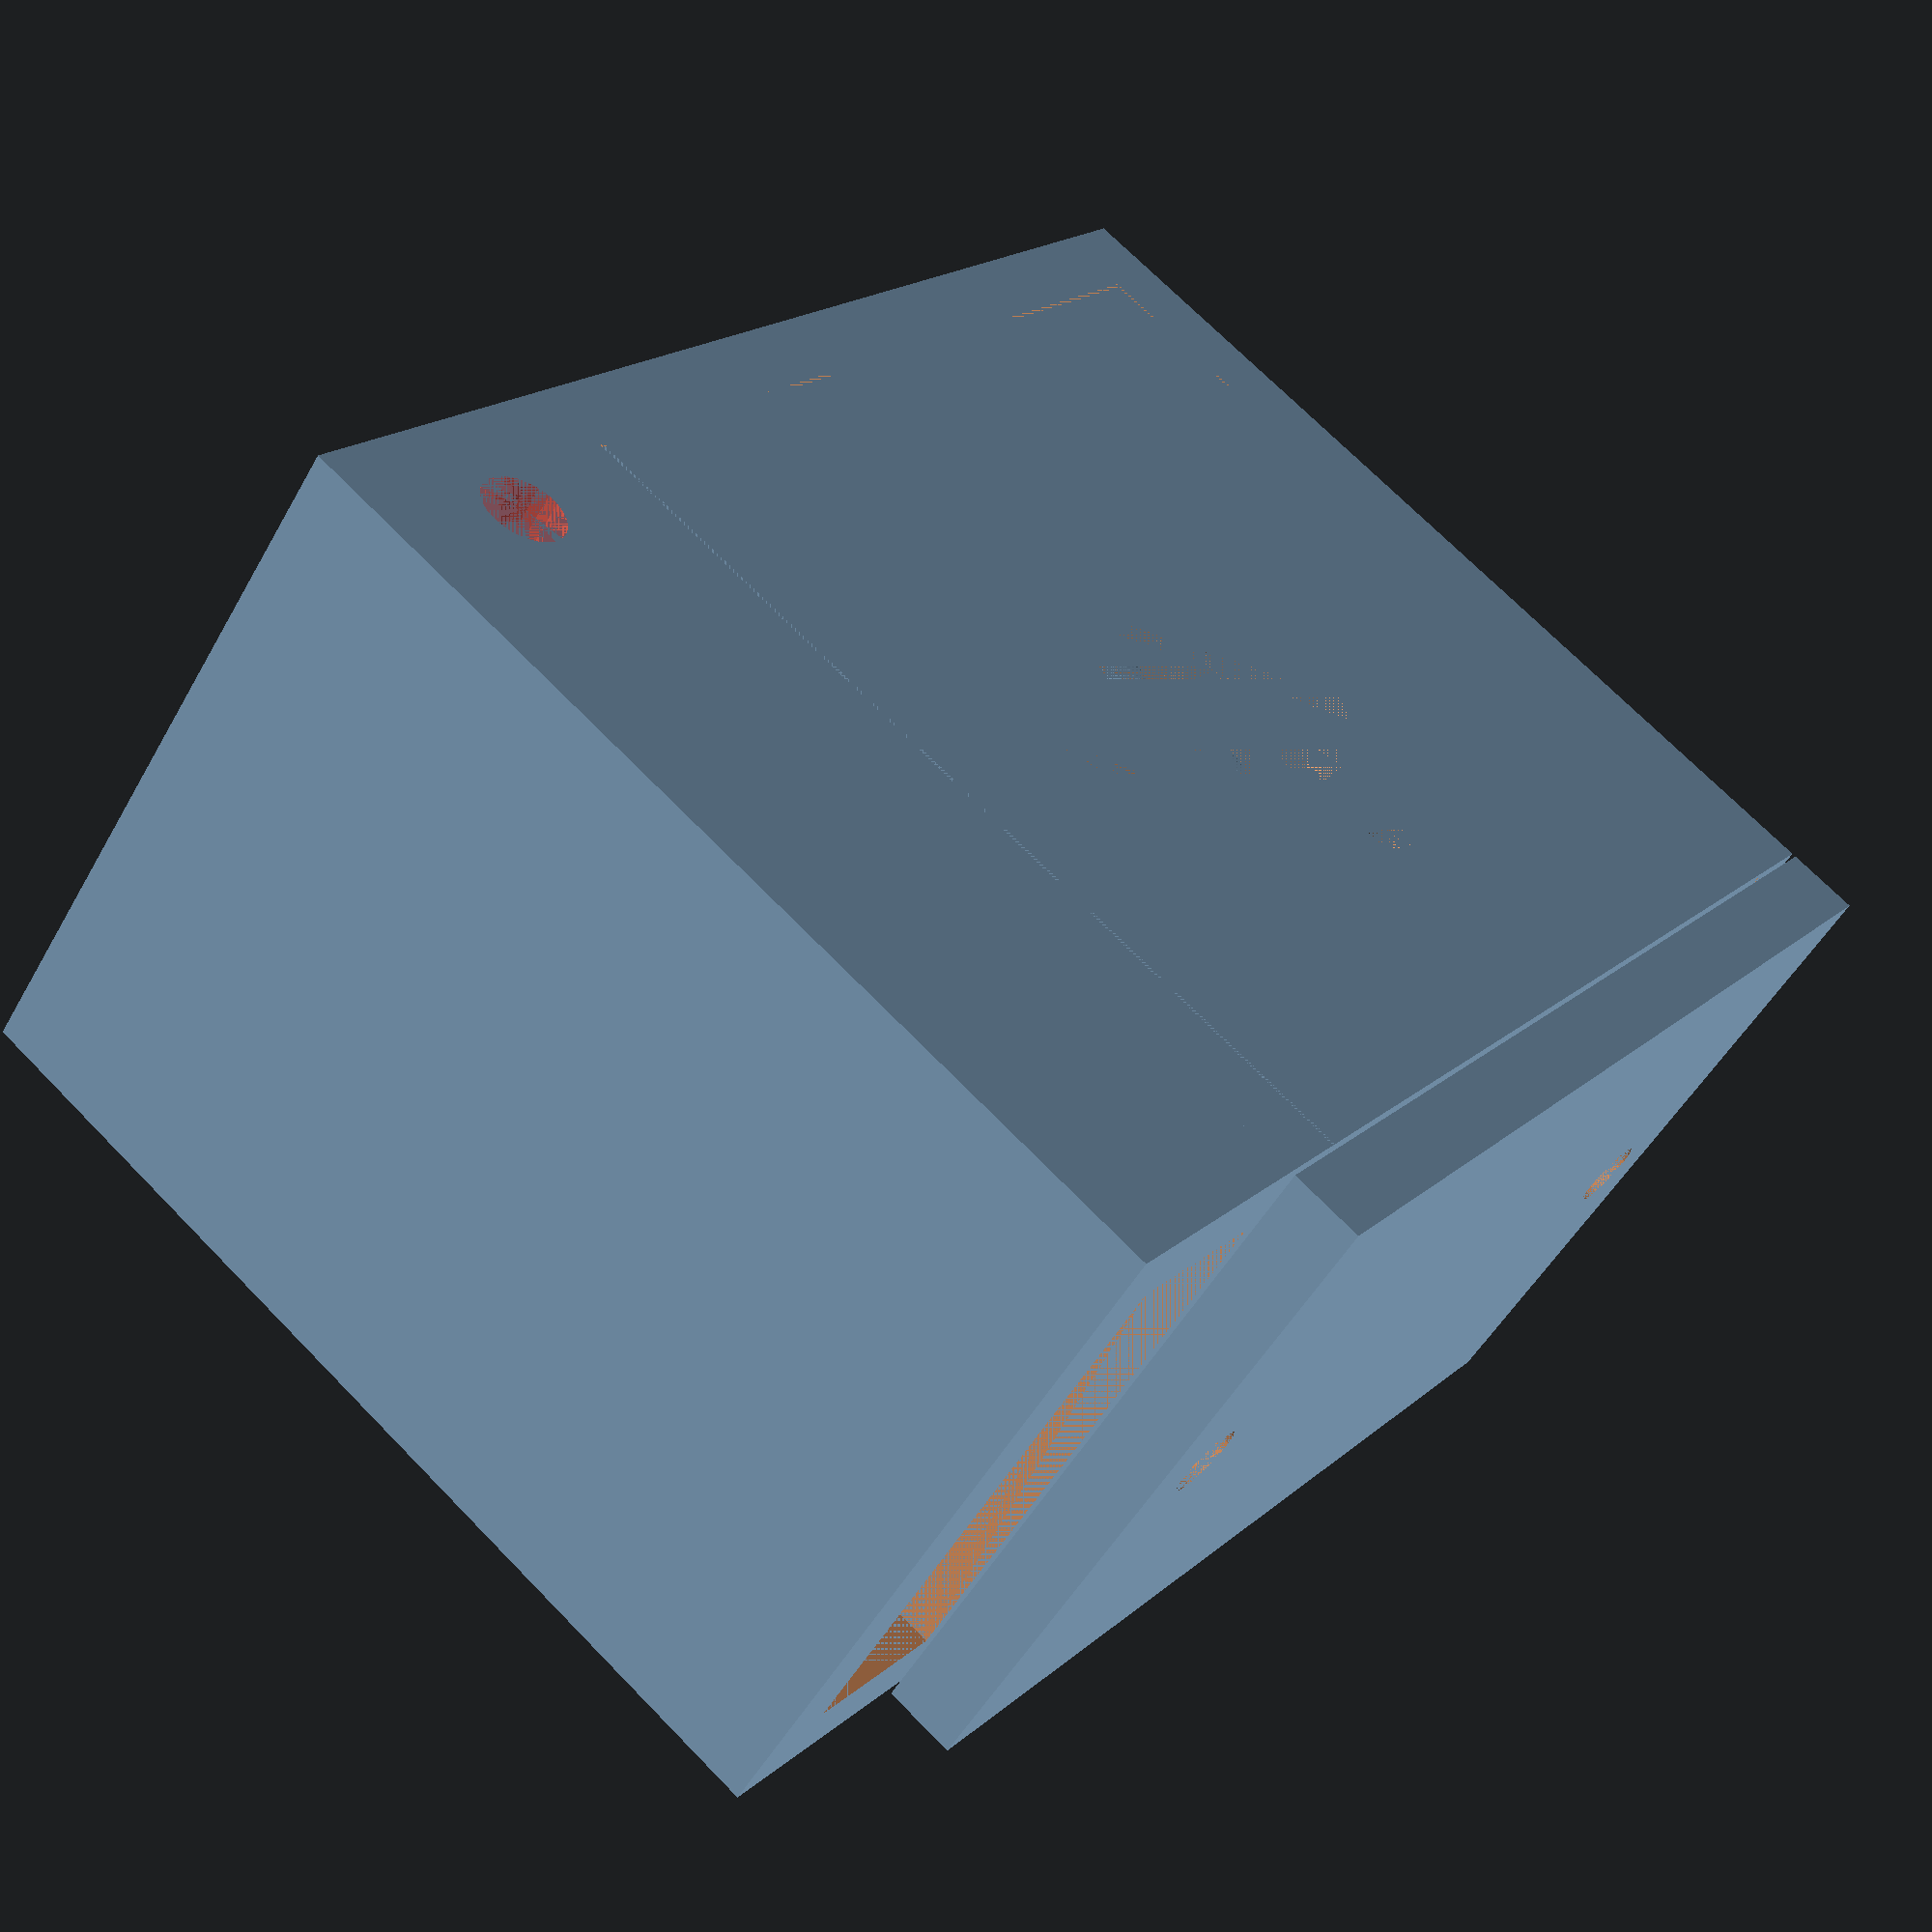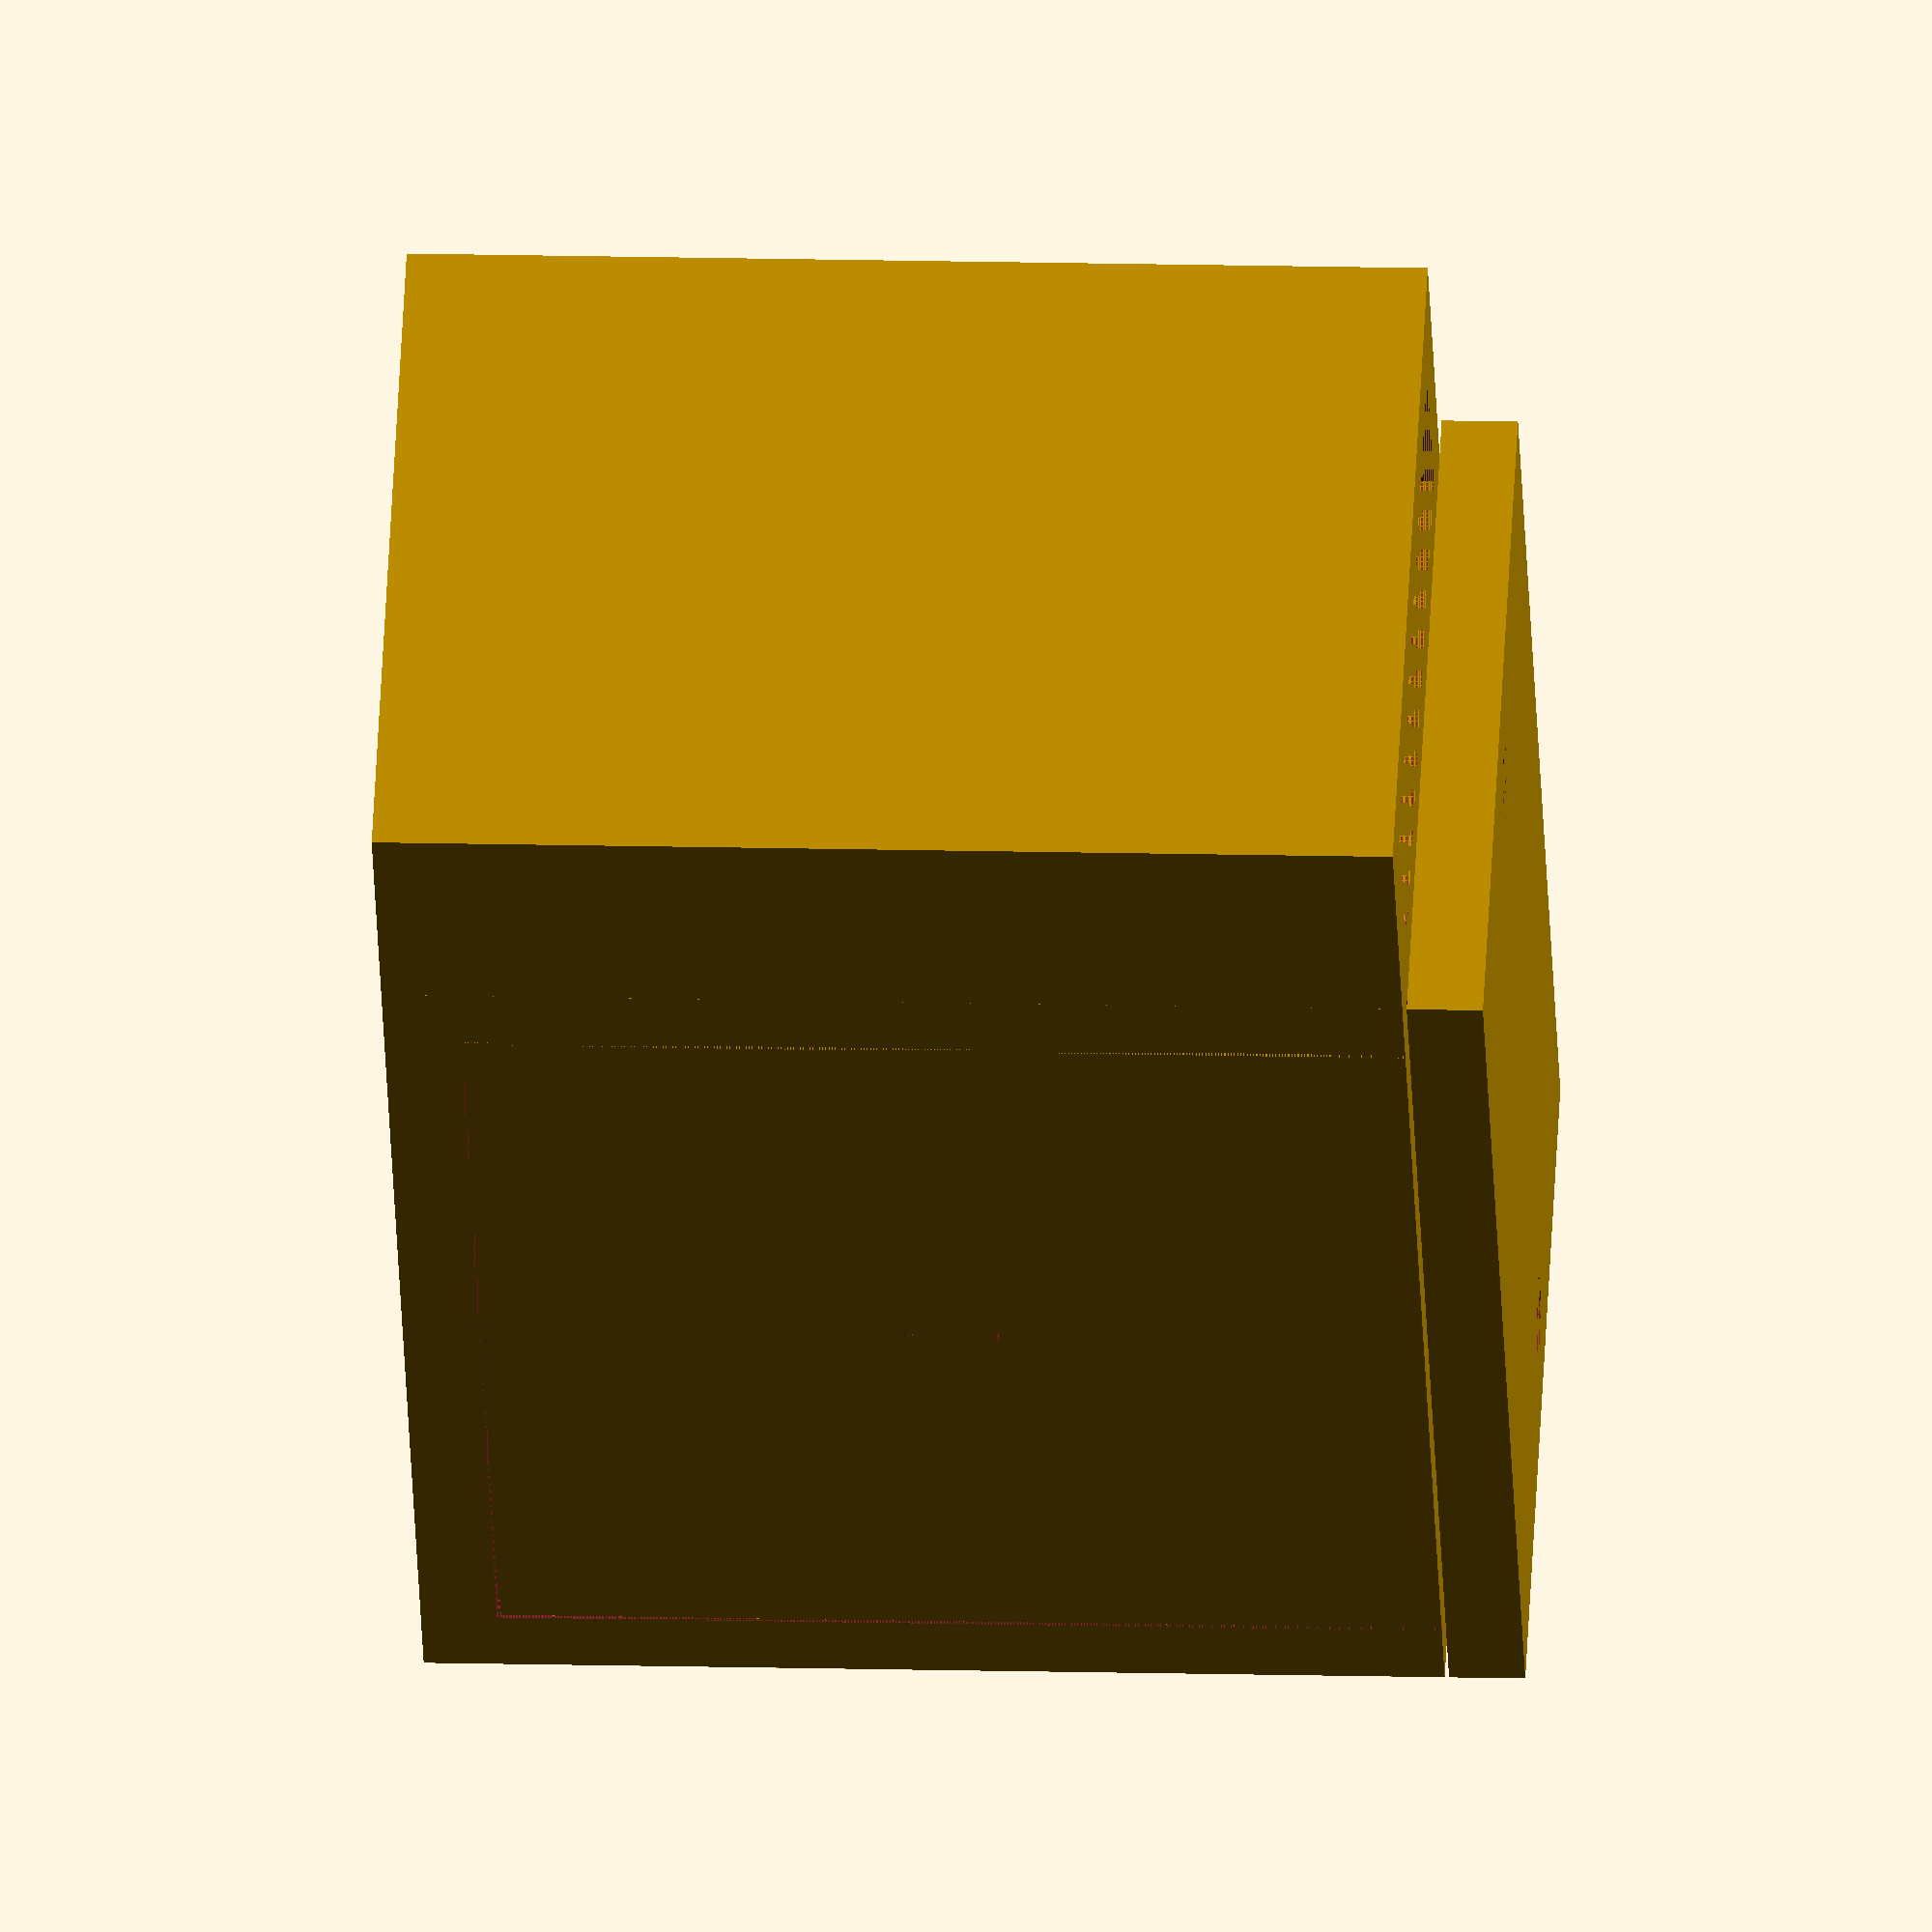
<openscad>
bulbFixtureBaseRadius = 30.0 / 2;
bulbFixtureBaseDepth = 5.0;
bulbFixtureStemRadius = 14.5 / 2;
bulbFixtureStemDepth = 11.5;

bulbFixtureContactScrewHeadRadius = 6.0 / 2;
bulbFixtureContactScrewHeadDepth = 4.0 / 2;
bulbFixtureContactScrewHeadSeparation = 21.5;

bulbFixtuireMountingHoleRadius = 2.5 / 2;
bulbFixtuireMountingHoleSeparation = 21.5;

bulbHeight = 14.0;
bulbRadius = 11.5 / 2;

ldrDepth = 1.0;
ldrRadius = 6.0 / 2;
ldrLegSeparation = 4.0;
ldrLegRadius = 0.5 / 2;

bulbLdrSeparation = 4.0;

wallWidthOffset = 5.0;

wallNotchWidth = 1.0;
wallNotchDepth = 1.5;
wallNotchWidthClearance = 0.2;
wallNotchDepthClearance = 0.2;

lidNotchDepth = 1.0;
lidNotchClearance = 0.2;
lidScrewRadius = 2.5 / 2;
lidScrewLength = 10.0;
lidScrewClearanceRadius = 3.5 / 2;
lidScrewPostRadius = 5.0 / 2;

circuitryPocketDepth = 8.0;
circuitryPocketWireHoleRadius = 4.0 / 2;

wallThickness = 3.5;


cavityWidth = bulbFixtureBaseRadius * 2 + (wallWidthOffset + wallNotchDepth + wallNotchDepthClearance) * 2;
cavityLength = bulbFixtureStemDepth + bulbHeight + ldrDepth + bulbLdrSeparation - wallThickness;


//translate([0, -(cavityLength / 2 + wallThickness), cavityWidth / 2 + wallThickness]) {
//  rotate([-90, 0, 0]) {
//    translate([0, 0, -bulbFixtureBaseDepth]) {
//      BulbFixture(true);
//    }
//  }
//}


difference() {
  union() {
    Chassis();
    CircuitryPocket();
    BulbWall();
    LdrWall();
    Lid();
  }
  
//  translate([0, -50, 0]) {
//    cube([100, 100, 100]);
//  }
}

module CircuitryPocket() {
  translate([cavityWidth / 2 + wallThickness, -(cavityLength / 2 + wallThickness), 0]) {
    difference() {
      // Body
      cube([circuitryPocketDepth + wallThickness, cavityLength + 2 * wallThickness, cavityWidth + wallThickness]);
      
      // Circuity cutout
      translate([0, wallThickness, wallThickness]) {
        cube([circuitryPocketDepth, cavityLength, cavityWidth]);
      }
      
      // Wire hole
      translate([circuitryPocketDepth / 2, 0, wallThickness + circuitryPocketWireHoleRadius]) {
        rotate([-90, 0, 0]) {
          #cylinder(wallThickness, circuitryPocketWireHoleRadius, circuitryPocketWireHoleRadius, $fn = 25);
        }
      }
    }
  }
}


module Lid() {
  translate([0, 0, cavityWidth + wallThickness + lidNotchClearance]) {
    difference() {
      union() {
        // Main plate
        translate([-(cavityWidth / 2 + wallThickness), -(cavityLength / 2 + wallThickness), 0]) {
          cube([cavityWidth + wallThickness * 2, cavityLength + wallThickness * 2, wallThickness]);
        }
        // Notch tab
        translate([-(cavityWidth / 2 - lidNotchClearance), -(cavityLength / 2 - lidNotchClearance), -lidNotchDepth]) {
          cube([cavityWidth - lidNotchClearance * 2, cavityLength - lidNotchClearance * 2, wallThickness]);
        }
      }
      
      // Lid screw holes
      for (x = [-1, 1]) {
        translate([x * (cavityWidth / 2 - lidScrewClearanceRadius), 0, -lidNotchDepth]) {
          cylinder(wallThickness + lidNotchDepth, lidScrewClearanceRadius, lidScrewClearanceRadius, $fn = 25);
        }
      }
    }
  }
}

module LdrWall() {
  translate([-(cavityWidth / 2 - wallNotchDepthClearance), cavityLength / 2, wallThickness + wallNotchDepthClearance]) {
    difference() {
      union() {
        // Main wall
        cube([cavityWidth - wallNotchDepthClearance * 2, wallThickness, cavityWidth - wallNotchDepthClearance]);
        
        // Notch tab
        translate([-(wallNotchDepth + wallNotchDepthClearance), (wallThickness - wallNotchWidth) / 2, -wallNotchDepth]) {
          cube([cavityWidth + 2 * wallNotchDepth, wallNotchWidth, cavityWidth + wallNotchDepth - wallNotchDepthClearance]);
        }
      }
      
      // LDR leg holes
      translate([cavityWidth / 2 - wallNotchDepthClearance, 0, (cavityWidth - wallNotchDepthClearance) / 2]) {
        rotate([-90, 0, 0]) {
          for (i = [-0.5, 0.5]) {
            translate([0, i * ldrLegSeparation, 0]) {
              cylinder(wallThickness, ldrLegRadius, ldrLegRadius, $fn=20);
            }
          }
        }
      }
    }
  }
}

module BulbWall() {
  translate([0, -(cavityLength / 2 + wallThickness), wallThickness + wallNotchDepthClearance]) {
    difference() {
      translate([-(cavityWidth / 2 - wallNotchDepthClearance), 0, 0]) {
        union() {
          // Main wall
          cube([cavityWidth - wallNotchDepthClearance * 2, wallThickness, cavityWidth - wallNotchDepthClearance]);
          
          // Notch tab
          translate([-(wallNotchDepth + wallNotchDepthClearance), (wallThickness - wallNotchWidth) / 2, -wallNotchDepth]) {
            cube([cavityWidth + 2 * wallNotchDepth, wallNotchWidth, cavityWidth + wallNotchDepth - wallNotchDepthClearance]);
          }
        }
      }
      // Bulb fixture hole
      rotate([-90, 0, 0]) {
        translate([0, -(cavityWidth / 2 - wallNotchDepthClearance), 0]) {
          cylinder(wallThickness, bulbFixtureStemRadius, bulbFixtureStemRadius, $fn = 25);
        }
      }
      // Contact screw head cutouts
      translate([0, 0, cavityWidth / 2 - wallNotchDepthClearance]) {
        rotate([-90, 0, 0]) {
          hull() {
            for (i = [-1, 1]) {
              translate([i * bulbFixtureContactScrewHeadSeparation / 2, 0, 0]) {
                cylinder(bulbFixtureContactScrewHeadDepth, bulbFixtureContactScrewHeadRadius, bulbFixtureContactScrewHeadRadius, $fn = 50);
              }
            }
          }
        }
      }
      // Mounting screw holes
      translate([0, 0, cavityWidth / 2 - wallNotchDepthClearance]) {
        rotate([-90, 0, 0]) {
          for (i = [-1, 1]) {
            translate([0, i * bulbFixtuireMountingHoleSeparation / 2, 0]) {
              cylinder(wallThickness, bulbFixtuireMountingHoleRadius, bulbFixtuireMountingHoleRadius, $fn = 25);
            }
          }
        }
      }
    }
  }
}

module Chassis() {
  difference() {
    // Main body
    translate([-(cavityWidth / 2 + wallThickness), -(cavityLength / 2 + wallThickness), 0]) {
      cube([cavityWidth + 2 * wallThickness, cavityLength + 2 * wallThickness, cavityWidth + wallThickness]);
    }
    
    // Cavity cutout
    translate([-cavityWidth / 2, -(cavityLength / 2 + wallThickness), wallThickness]) {
      cube([cavityWidth, cavityLength + 2 * wallThickness, cavityWidth]);
    }
    
    // Bulb wall notch
    translate([-(cavityWidth / 2 + wallNotchDepth + wallNotchDepthClearance), -((cavityLength + wallThickness) / 2 + wallNotchWidth / 2 + wallNotchWidthClearance), wallThickness - wallNotchDepth]) {
      cube([cavityWidth + 2 * (wallNotchDepth + wallNotchDepthClearance), wallNotchWidth + 2 * wallNotchWidthClearance, cavityWidth + wallNotchDepth]);
    }
    
    // LDR wall notch
    translate([-(cavityWidth / 2 + wallNotchDepth + wallNotchDepthClearance), (cavityLength + wallThickness) / 2 - (wallNotchWidth / 2 + wallNotchWidthClearance), wallThickness - wallNotchDepth]) {
      cube([cavityWidth + 2 * (wallNotchDepth + wallNotchDepthClearance), wallNotchWidth + 2 * wallNotchWidthClearance, cavityWidth + wallNotchDepth]);
    }
  }
  
  // Lid screw posts
  for (x = [-1, 1]) {
    translate([x * (cavityWidth / 2 - lidScrewClearanceRadius), 0, wallThickness]) {
      difference() {
        cylinder(cavityWidth - lidNotchDepth, lidScrewPostRadius, lidScrewPostRadius, $fn = 25);
        translate([0, 0, cavityWidth - lidScrewLength]) {
          cylinder(lidScrewLength, lidScrewRadius, lidScrewRadius, $fn = 25);
        }
      }
    }
  }
}

module BulbFixture(includeBulb = false) {
  // Base
  cylinder(bulbFixtureBaseDepth, bulbFixtureBaseRadius, bulbFixtureBaseRadius, $fn = 50);
  // Stem
  cylinder(bulbFixtureBaseDepth + bulbFixtureStemDepth, bulbFixtureStemRadius, bulbFixtureStemRadius, $fn = 50);
  // Contact screw heads
  for (theta = [0, 180]) {
    rotate([0, 0, theta]) {
      translate([bulbFixtureContactScrewHeadSeparation / 2, 0, bulbFixtureBaseDepth]) {
        cylinder(bulbFixtureContactScrewHeadDepth, bulbFixtureContactScrewHeadRadius, bulbFixtureContactScrewHeadRadius, $fn = 50);
      }
    }
  }
  // Bulb
  if (includeBulb) {
    translate([0, 0, bulbFixtureBaseDepth + bulbFixtureStemDepth + bulbHeight - bulbRadius]) {
      sphere(bulbRadius, $fn = 25);
    }
  }
}

</openscad>
<views>
elev=289.2 azim=222.1 roll=315.7 proj=p view=solid
elev=166.6 azim=50.8 roll=266.5 proj=o view=solid
</views>
